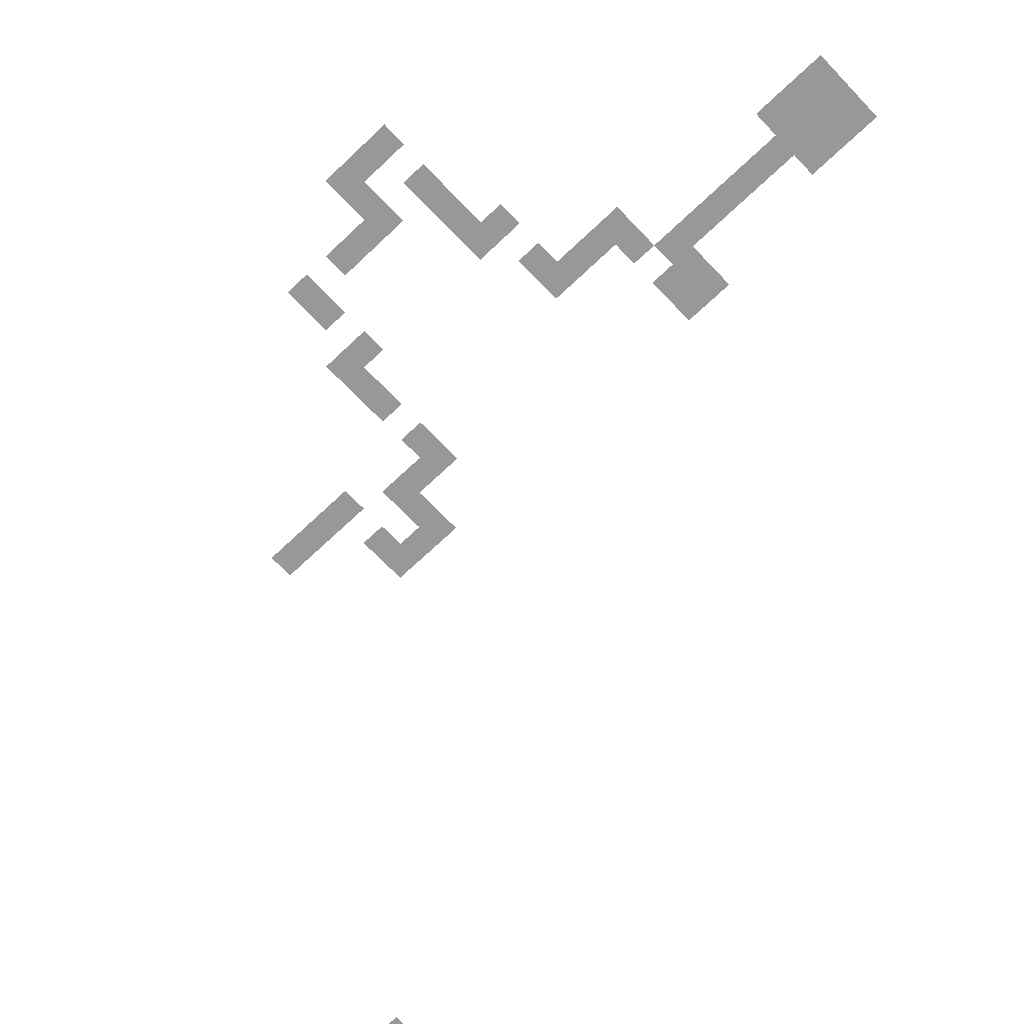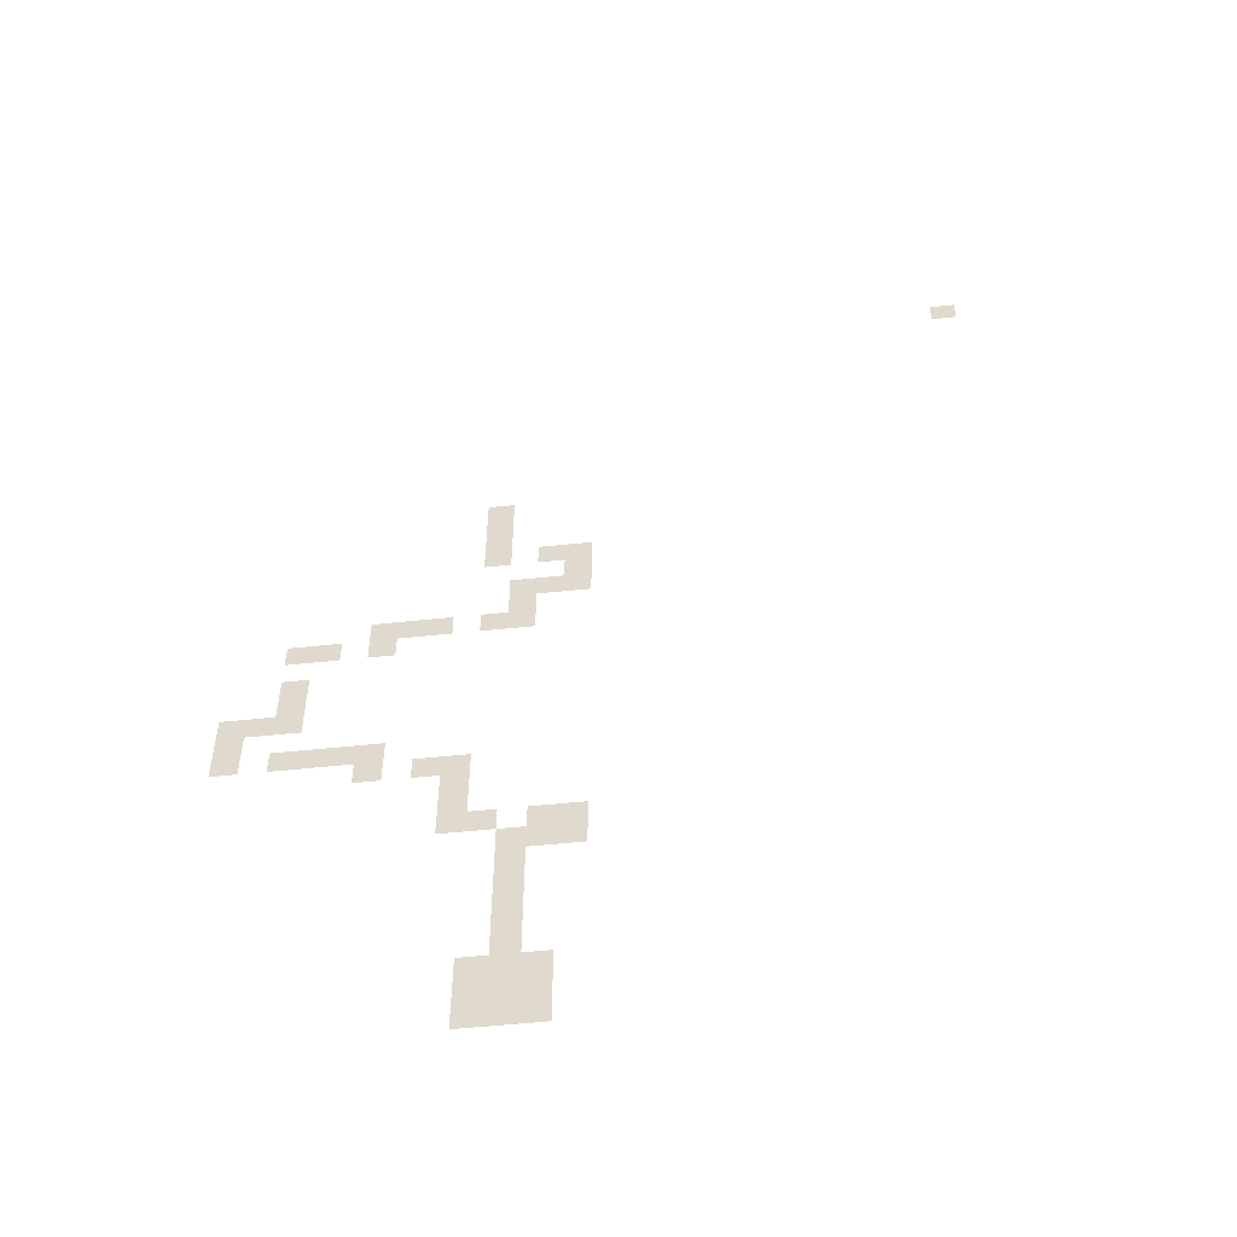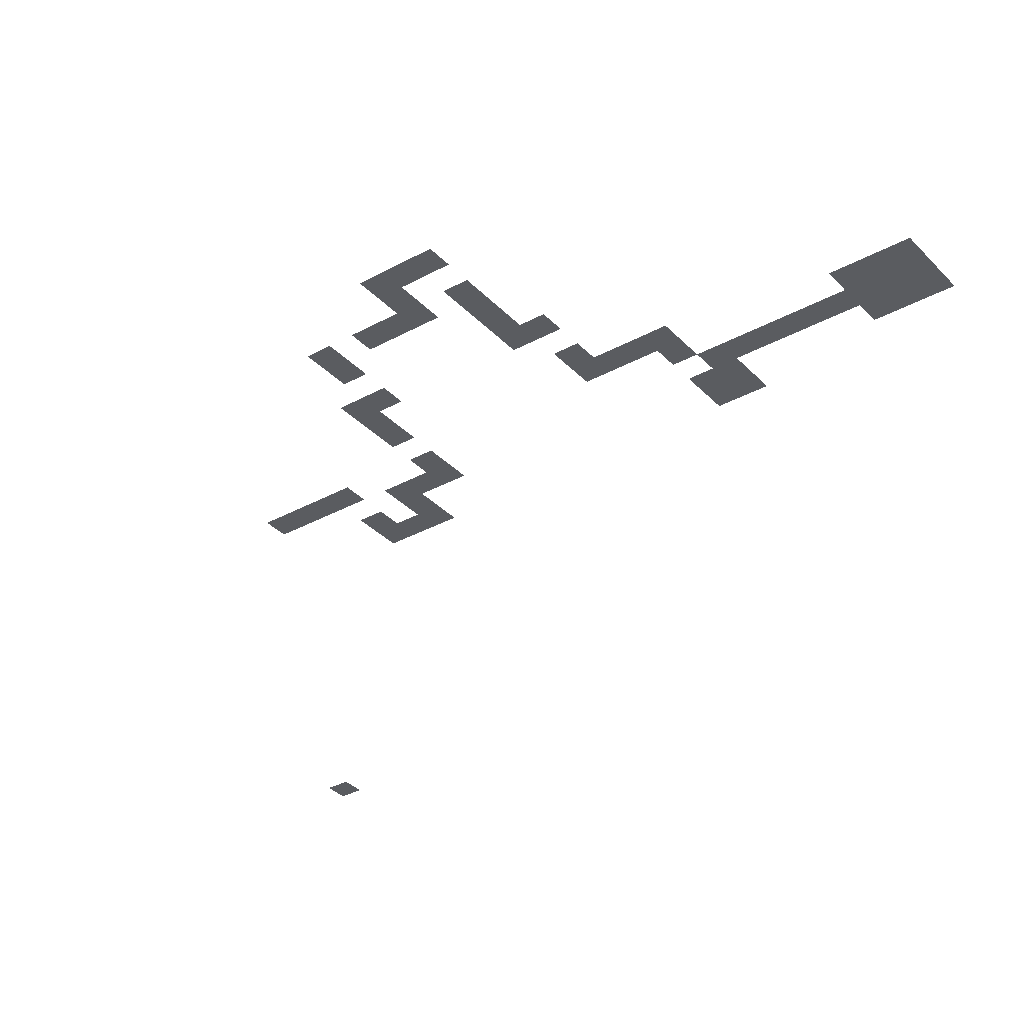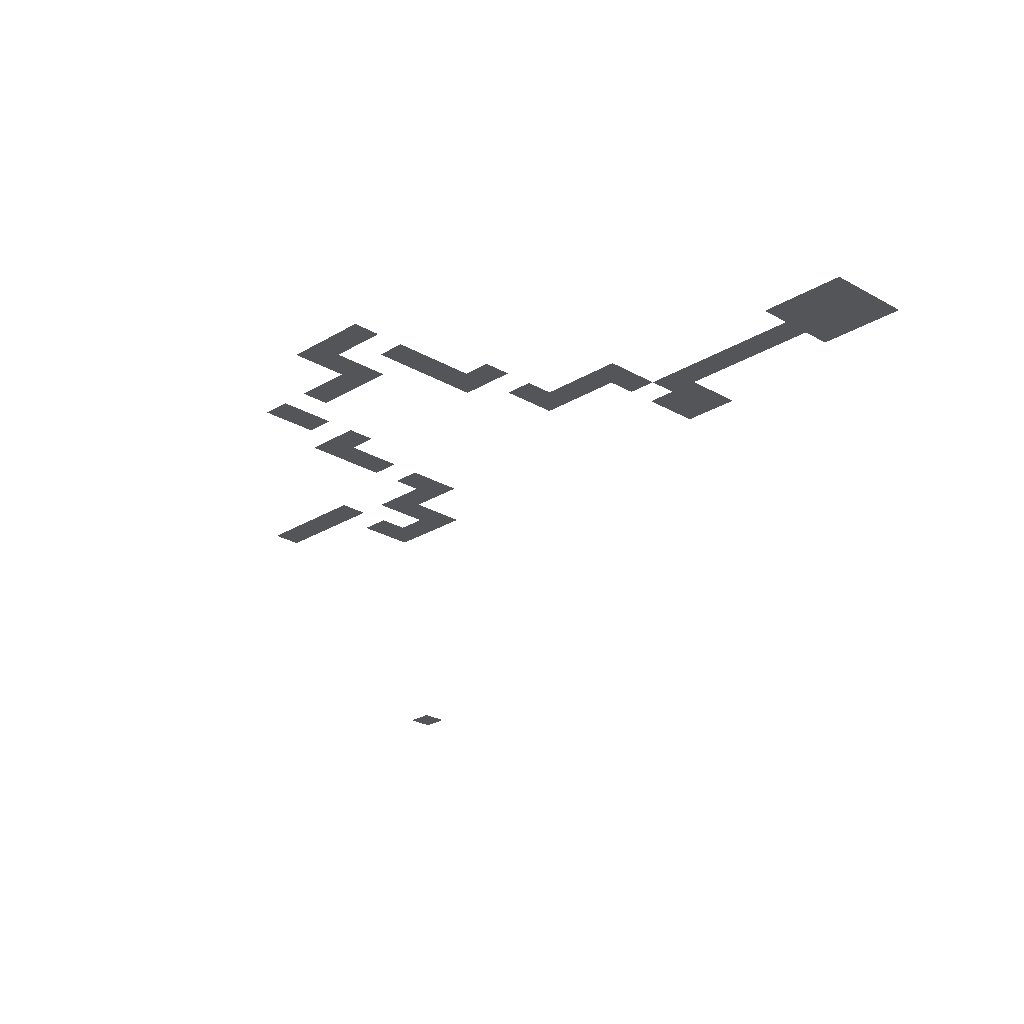
<metadata>
{"format":"obj","ext":"obj","renderer":"f3d","projection":"perspective","resolution":1024,"background":"white","views":[{"elev":-68.6,"azim":-46.4,"up":"+Z"},{"elev":-54.0,"azim":6.4,"up":"+Y"},{"elev":-34.3,"azim":-53.5,"up":"+Z"},{"elev":-24.6,"azim":-44.3,"up":"+Z"}]}
</metadata>
<code>
v -45 -32.5 0
v -47.5 -32.5 0
v -47.5 -30 0
v -45 -30 0
v -45 -35 0
v -47.5 -35 0
v -45 -37.5 0
v -47.5 -37.5 0
v -37.5 -42.5 0
v -40 -42.5 0
v -40 -40 0
v -37.5 -40 0
v -40 -45 0
v -42.5 -45 0
v -42.5 -42.5 0
v -42.5 -47.5 0
v -45 -47.5 0
v -45 -45 0
v -52.5 -50 0
v -55 -50 0
v -55 -47.5 0
v -52.5 -47.5 0
v -62.5 -60 0
v -65 -60 0
v -65 -57.5 0
v -62.5 -57.5 0
v -65 -62.5 0
v -67.5 -62.5 0
v -67.5 -60 0
v -67.5 -65 0
v -70 -65 0
v -70 -62.5 0
v -57.5 -67.5 0
v -60 -67.5 0
v -60 -65 0
v -57.5 -65 0
v -62.5 -67.5 0
v -62.5 -65 0
v -47.5 -72.5 0
v -50 -72.5 0
v -50 -70 0
v -47.5 -70 0
v -47.5 -75 0
v -50 -75 0
v -40 -80 0
v -42.5 -80 0
v -42.5 -77.5 0
v -40 -77.5 0
v -42.5 -82.5 0
v -45 -82.5 0
v -45 -80 0
v -42.5 -85 0
v -45 -85 0
v -42.5 -87.5 0
v -45 -87.5 0
v -42.5 -90 0
v -45 -90 0
v -42.5 -92.5 0
v -45 -92.5 0
v -42.5 -95 0
v -45 -95 0
v -40 -37.5 0
v -37.5 -37.5 0
v -55 -67.5 0
v -55 -65 0
v -50 -67.5 0
v -47.5 -67.5 0
v -37.5 -77.5 0
v -40 -75 0
v -37.5 -75 0
v -42.5 -40 0
v -42.5 -37.5 0
v -45 -50 0
v -47.5 -50 0
v -47.5 -47.5 0
v -62.5 -52.5 0
v -65 -52.5 0
v -65 -50 0
v -62.5 -50 0
v -65 -67.5 0
v -65 -65 0
v -52.5 -70 0
v -52.5 -67.5 0
v -42.5 -75 0
v -45 -40 0
v -47.5 -40 0
v -55 -52.5 0
v -57.5 -52.5 0
v -57.5 -50 0
v -67.5 -67.5 0
v -70 -67.5 0
v -55 -70 0
v -57.5 -70 0
v -37.5 -45 0
v -42.5 -50 0
v -62.5 -62.5 0
v -37.5 -80 0
v -45 -42.5 0
v -57.5 -47.5 0
v -70 -60 0
v -45 -77.5 0
v -50 -50 0
v -50 -47.5 0
v -60 -52.5 0
v -60 -50 0
v -47.5 -77.5 0
v -45 -75 0
v -65 -55 0
v -62.5 -55 0
v -50 -77.5 0
v -40 -100 0
v -47.68 -100 0
v -47.68 -92.32 0
v -40 -92.32 0
v 0 -2.5 0
v -2.5 -2.5 0
v -2.5 0 0
v 0 0 0
g mesh_0001
f 1 2 3 4
g mesh_0002
f 5 6 2 1
f 7 8 6 5
f 9 10 11 12
f 13 14 15 10
f 16 17 18 14
f 19 20 21 22
f 23 24 25 26
f 27 28 29 24
f 30 31 32 28
f 33 34 35 36
f 34 37 38 35
f 39 40 41 42
f 43 44 40 39
f 45 46 47 48
f 49 50 51 46
f 52 53 50 49
f 54 55 53 52
f 56 57 55 54
f 58 59 57 56
f 60 61 59 58
g mesh_0003
f 12 11 62 63
f 64 33 36 65
f 42 41 66 67
f 68 48 69 70
g mesh_0004
f 11 71 72 62
f 73 74 75 17
f 76 77 78 79
f 37 80 81 38
f 41 82 83 66
f 48 47 84 69
g mesh_0005
f 85 86 8 7
f 87 88 89 20
f 90 91 31 30
f 92 93 33 64
g mesh_0006
f 94 13 10 9
f 95 73 17 16
f 96 27 24 23
f 97 45 48 68
g mesh_0007
f 14 18 98 15
f 20 89 99 21
f 28 32 100 29
f 46 51 101 47
g mesh_0008
f 102 19 22 103
f 104 76 79 105
f 101 106 43 107
g mesh_0009
f 26 25 108 109
g mesh_0010
f 106 110 44 43
g mesh_0011
f 111 112 113 114
g mesh_tile_0013
f 115 116 117 118

</code>
